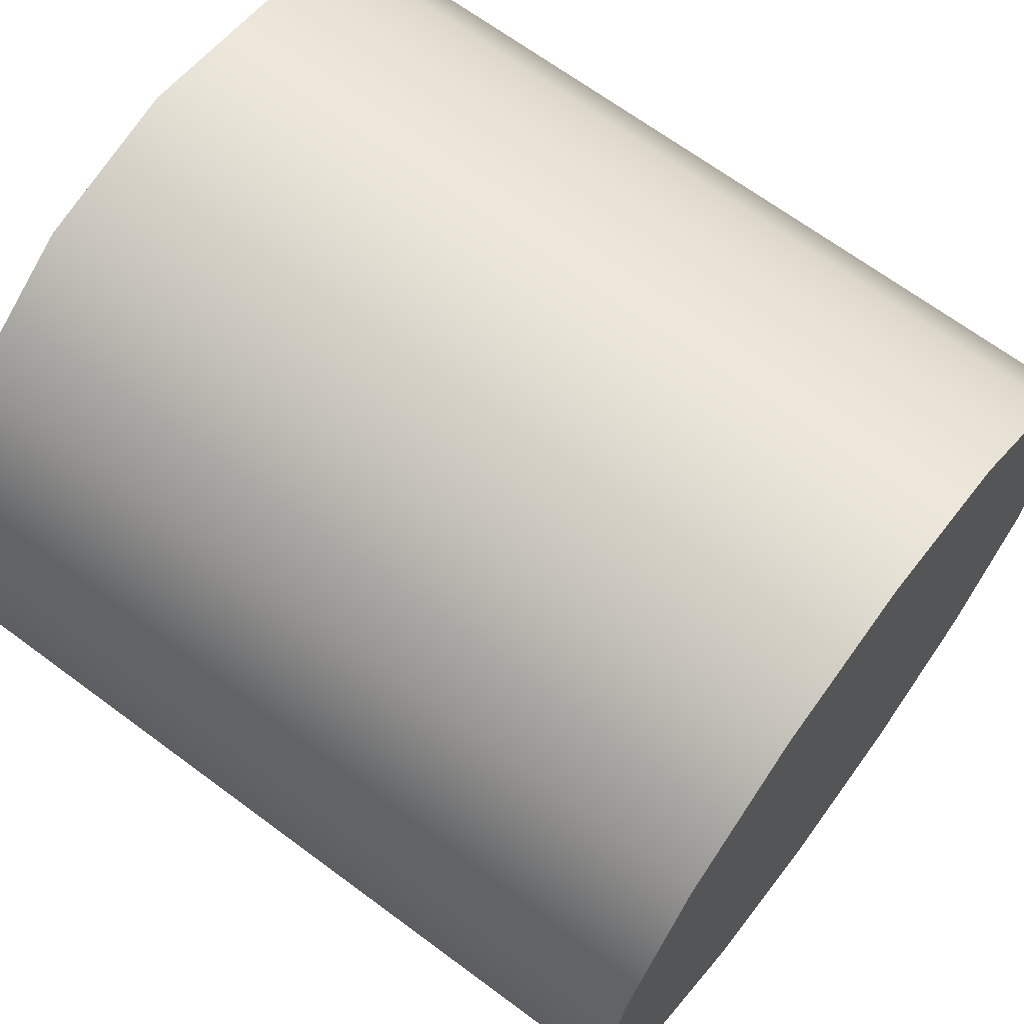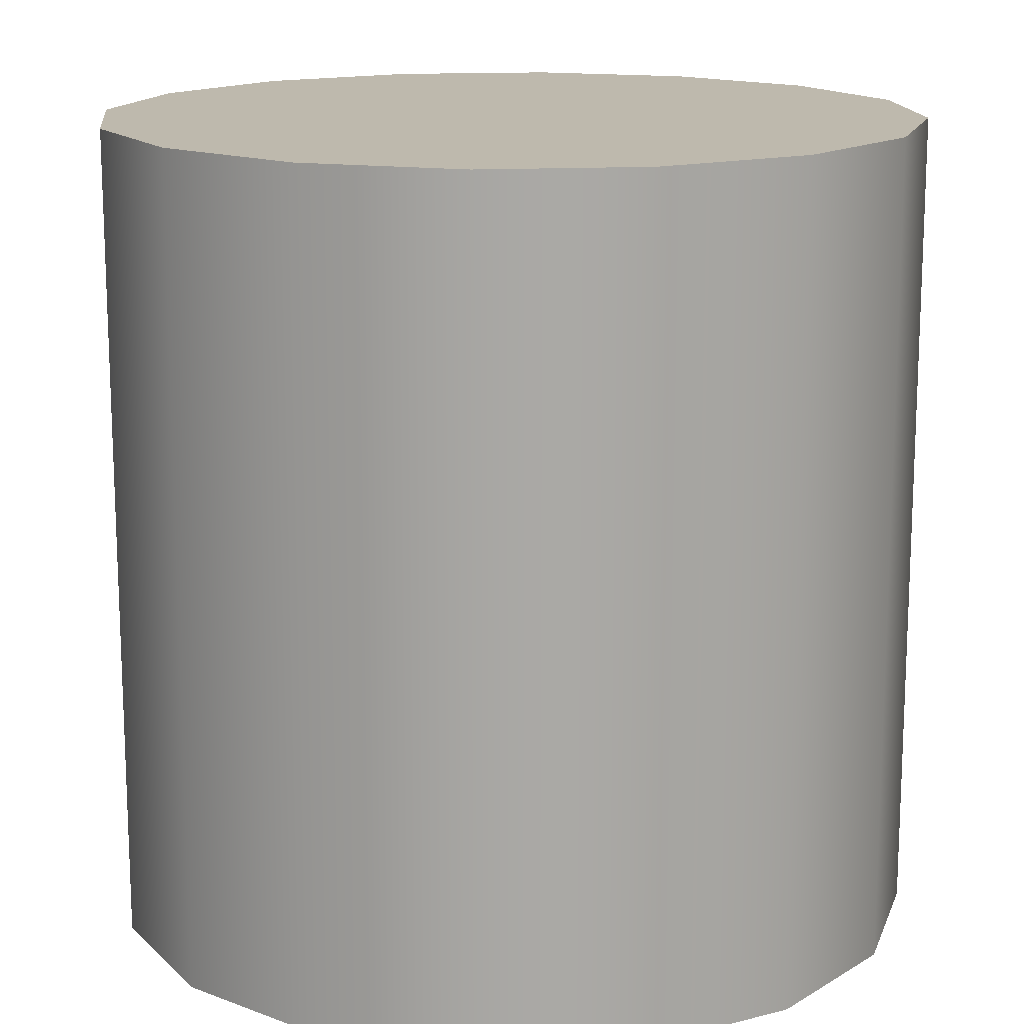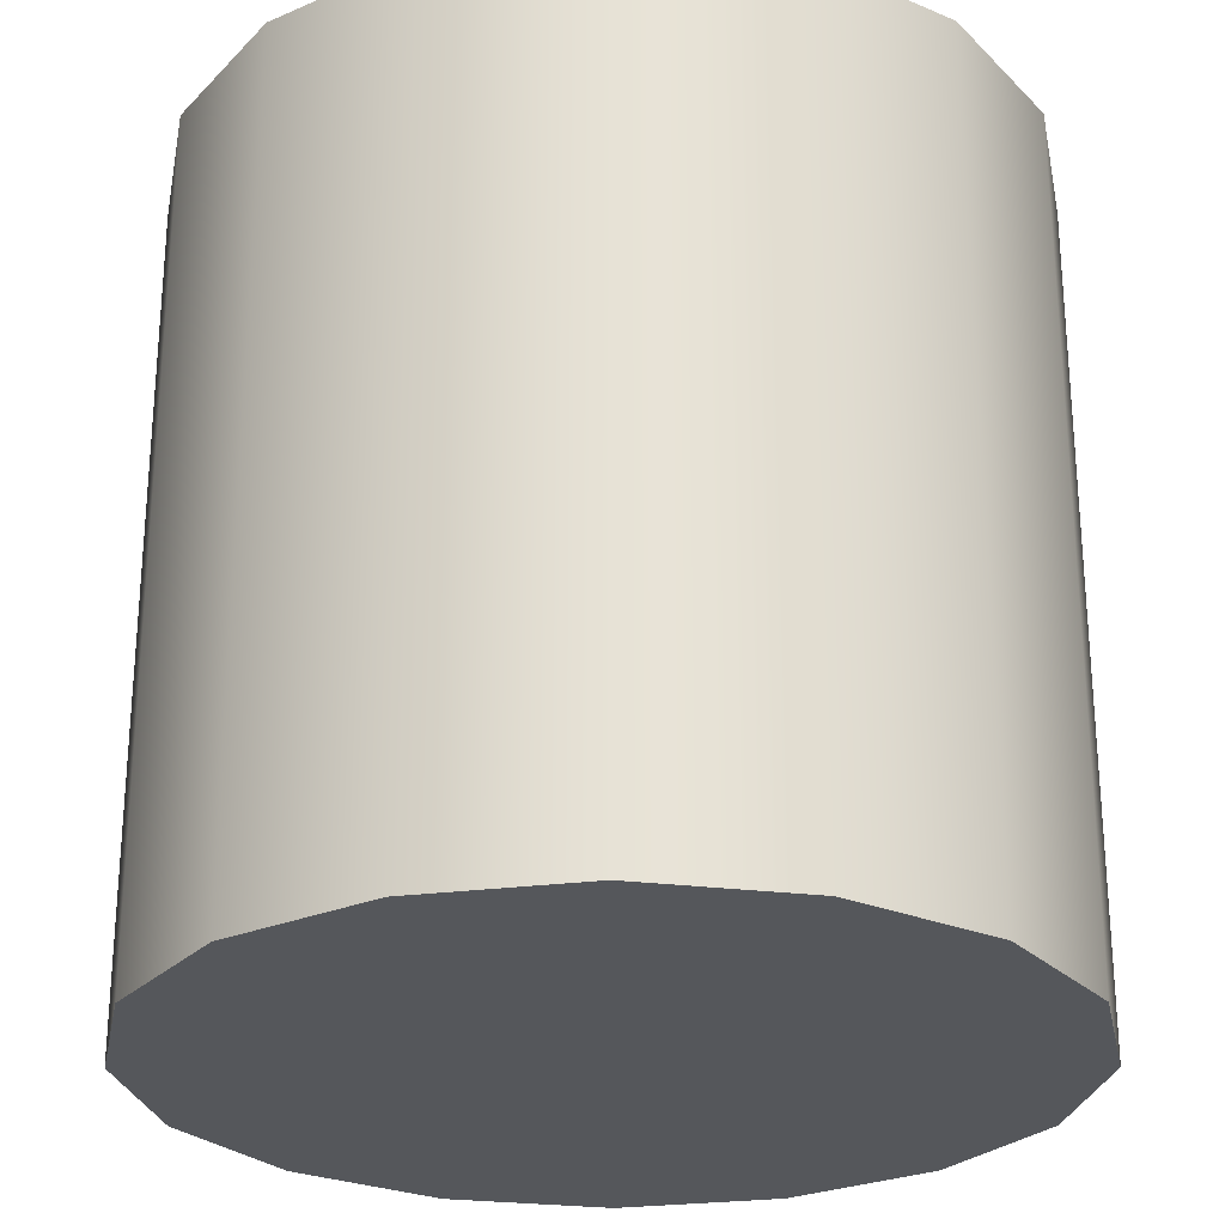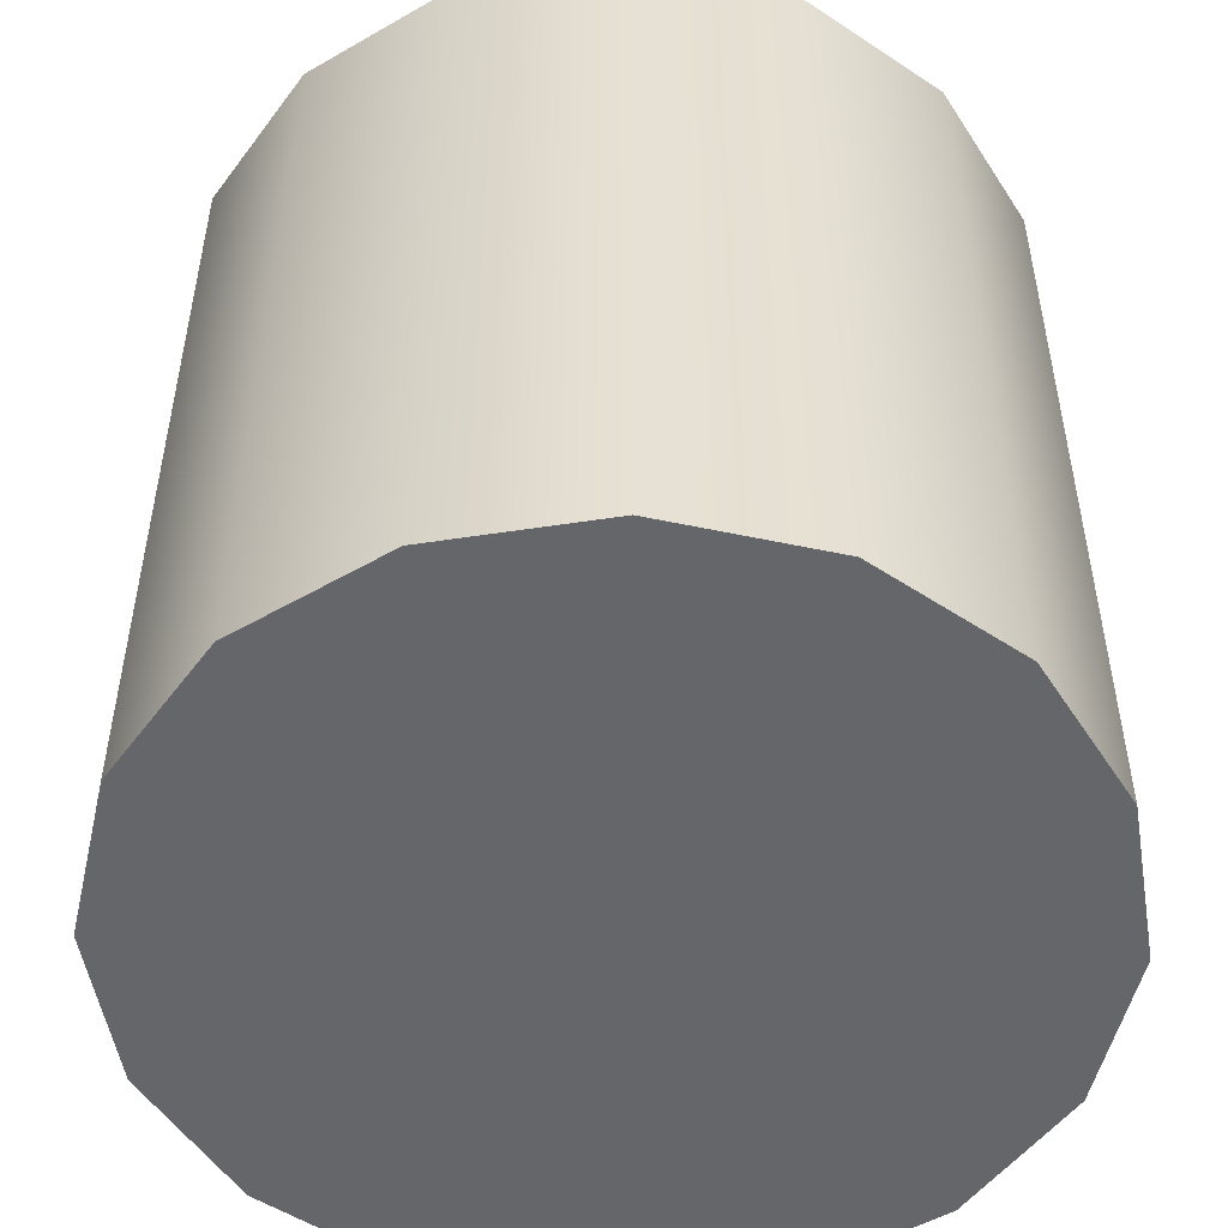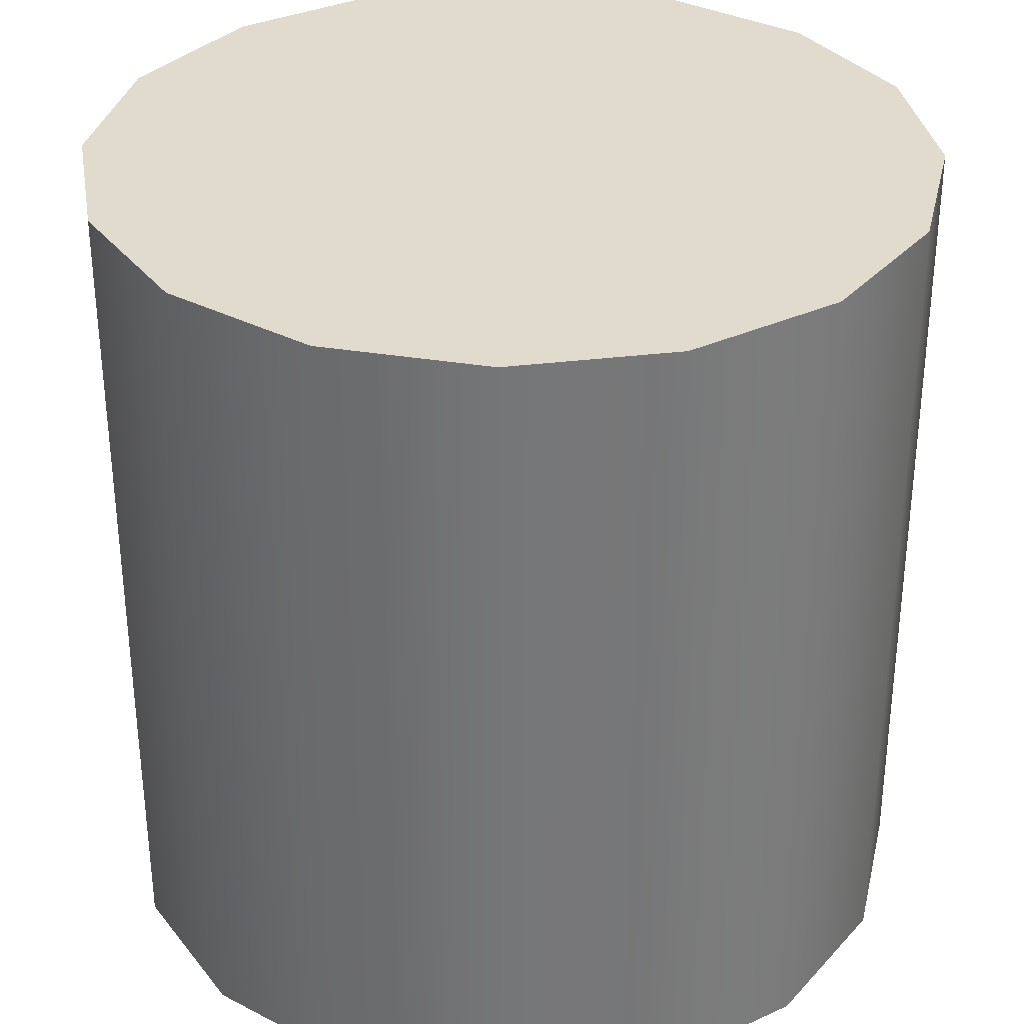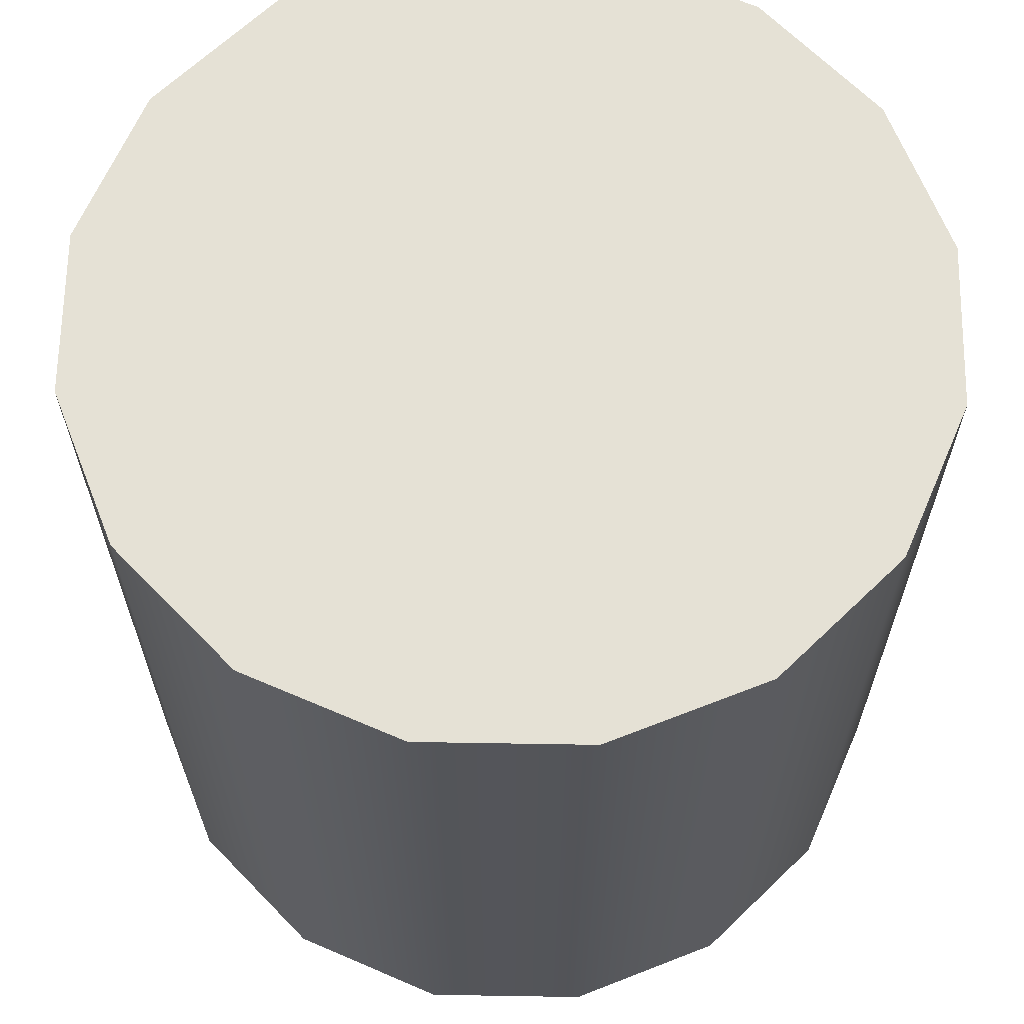
<metadata>
{"format":"obj","ext":"obj","renderer":"f3d","projection":"perspective","resolution":1024,"background":"white","views":[{"elev":67.3,"azim":126.7,"up":"+Y"},{"elev":15.1,"azim":117.4,"up":"+Z"},{"elev":-26.4,"azim":-157.3,"up":"+Z"},{"elev":-51.7,"azim":-159.3,"up":"+Z"},{"elev":33.2,"azim":-155.9,"up":"+Z"},{"elev":65.1,"azim":-167.8,"up":"+Z"}]}
</metadata>
<code>
v 0 -1 -1
v 0 -1 1
v -0.3827 -0.9239 1
v -0.3827 -0.9239 -1
v 0.3827 -0.9239 -1
v 0.3827 -0.9239 1
v 0.7071 -0.7071 -1
v 0.7071 -0.7071 1
v 0.9239 -0.3827 -1
v 0.9239 -0.3827 1
v 0.7071 0.7071 -1
v 0.7071 0.7071 1
v 0.9239 0.3827 1
v 0.9239 0.3827 -1
v 1 -0 1
v 1 0 -1
v -0.7071 -0.7071 1
v -0.7071 -0.7071 -1
v -0.9239 -0.3827 1
v -0.9239 -0.3827 -1
v -1 -0 1
v -1 0 -1
v -0.9239 0.3827 1
v -0.9239 0.3827 -1
v -0.7071 0.7071 1
v -0.7071 0.7071 -1
v -0.3827 0.9239 1
v -0.3827 0.9239 -1
v 0 1 1
v 0 1 -1
v 0.3827 0.9239 -1
v 0.3827 0.9239 1
f 1 2 3 4
f 5 6 2 1
f 7 8 6 5
f 9 10 8 7
f 11 12 13 14
f 14 13 15 16
f 16 15 10 9
f 4 3 17 18
f 18 17 19 20
f 20 19 21 22
f 22 21 23 24
f 24 23 25 26
f 26 25 27 28
f 28 27 29 30
f 5 1 4 18 20 22 24 26 28 30 31 11 14 16 9 7
f 30 29 32 31
f 31 32 12 11
f 2 6 8 10 15 13 12 32 29 27 25 23 21 19 17 3

</code>
